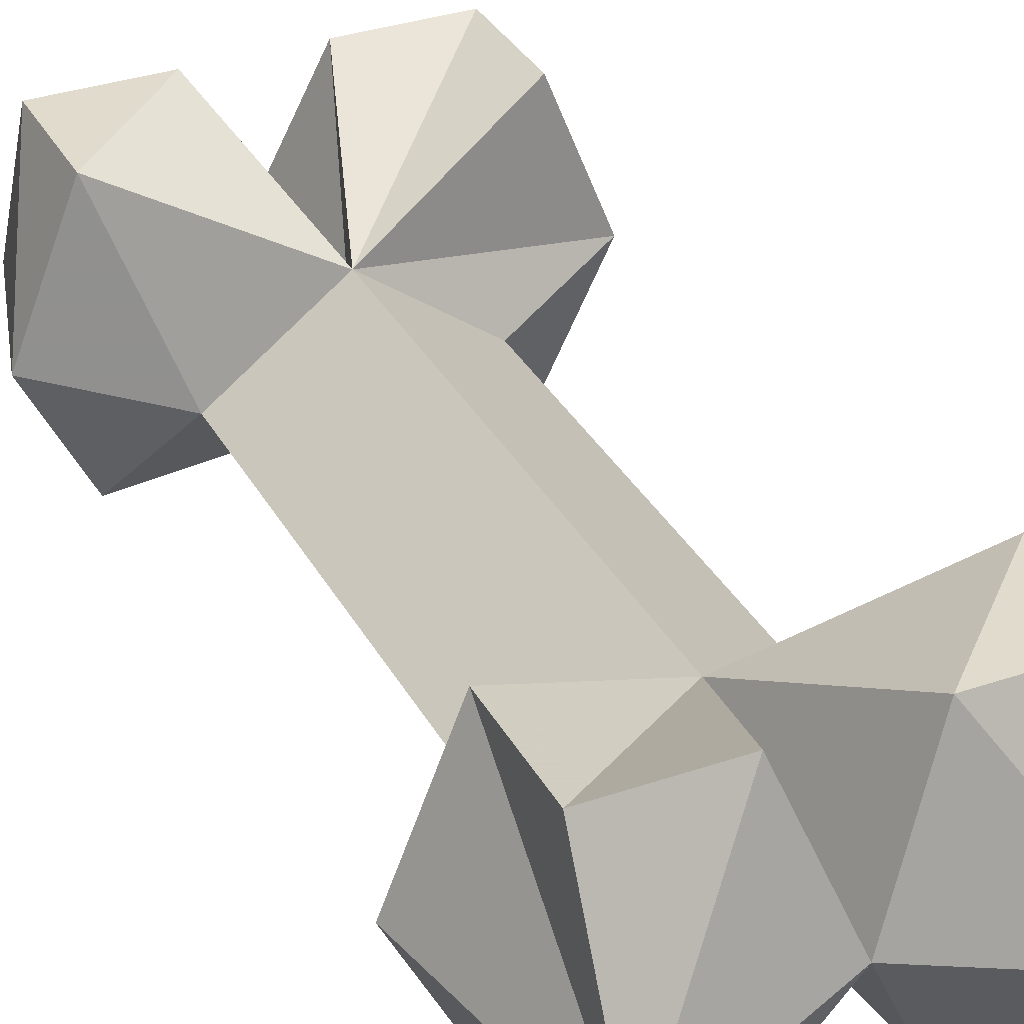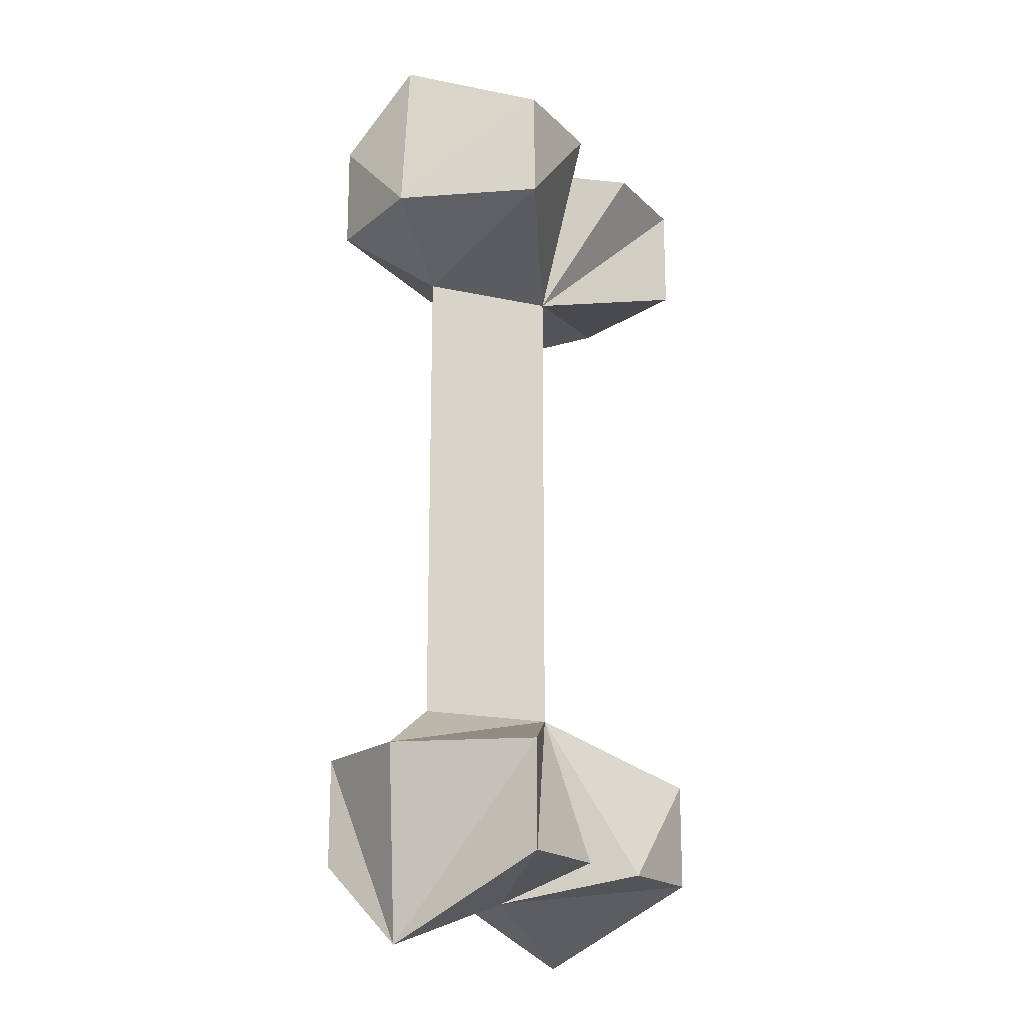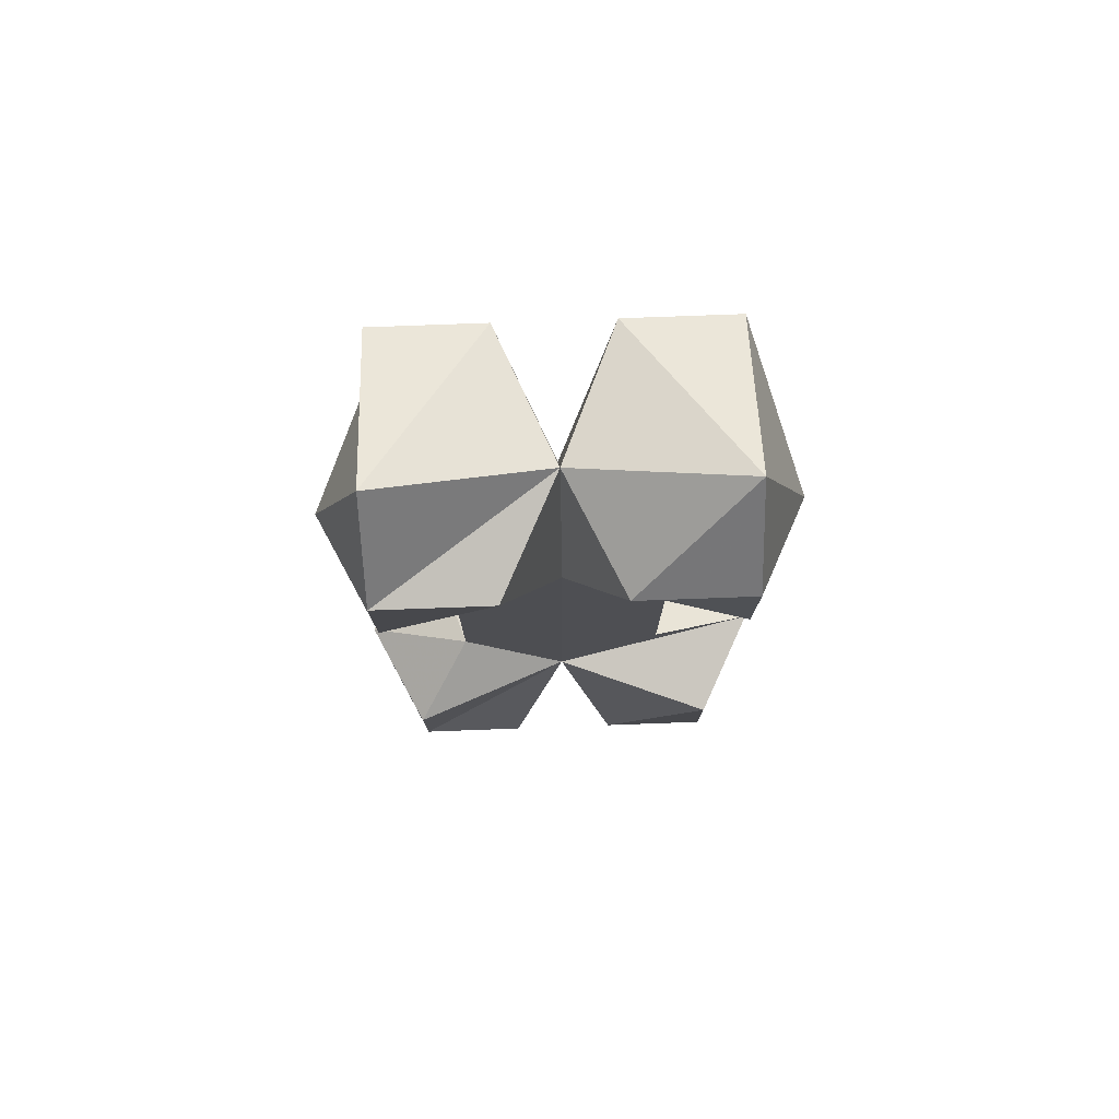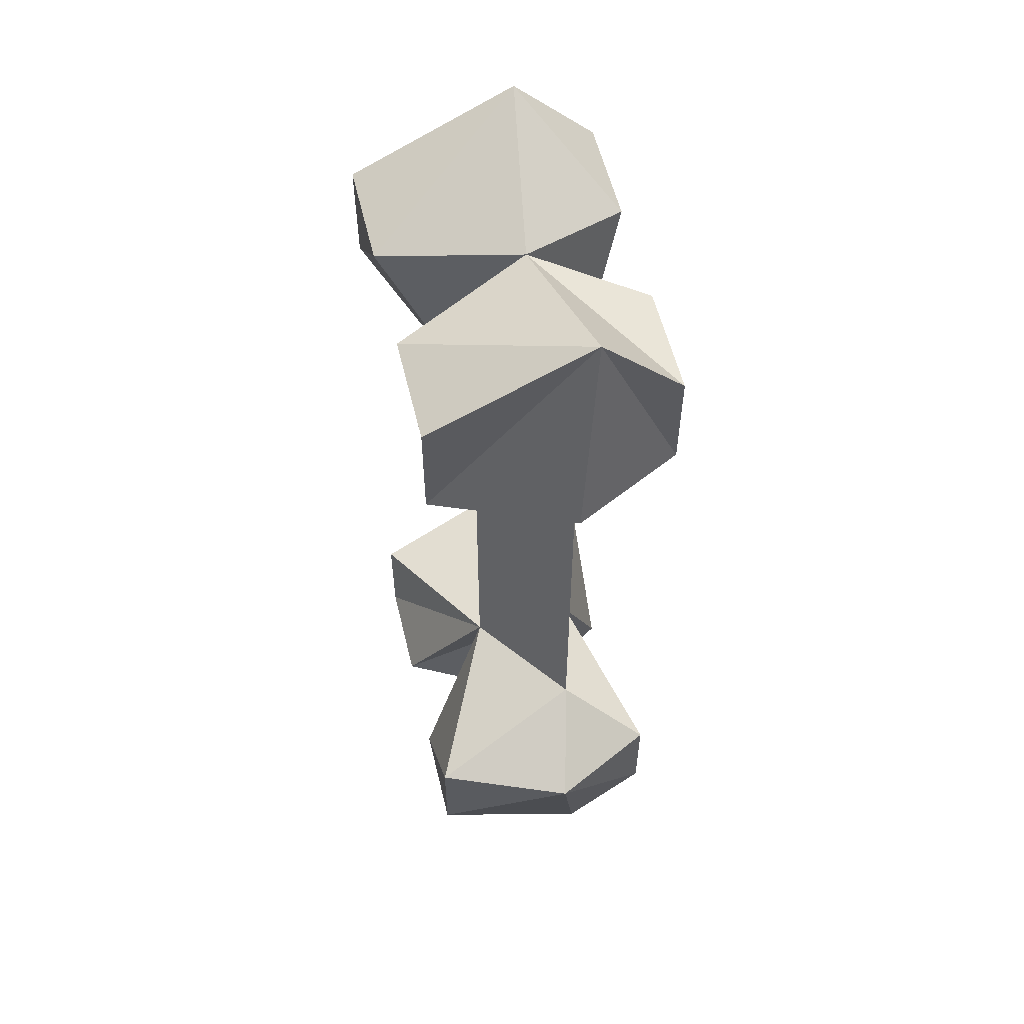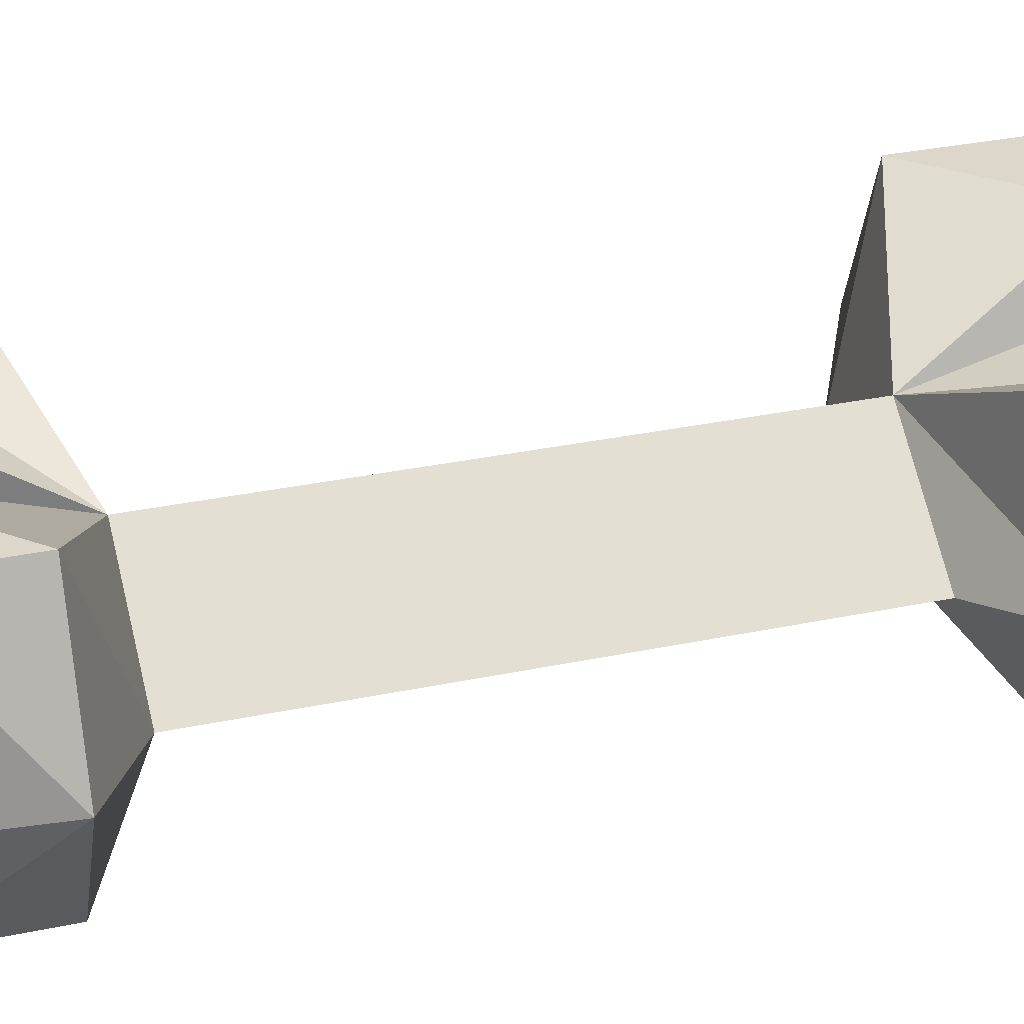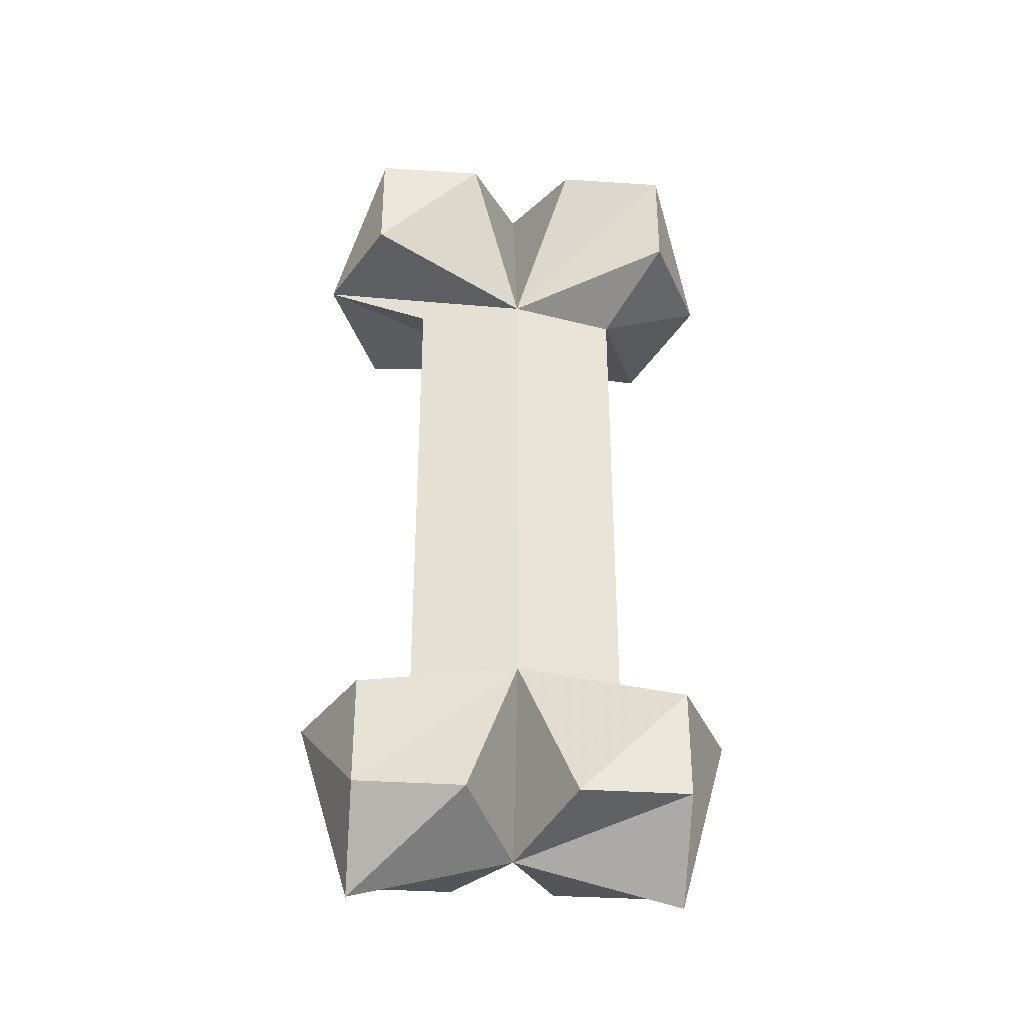
<metadata>
{"format":"obj","ext":"obj","renderer":"f3d","projection":"perspective","resolution":1024,"background":"white","views":[{"elev":33.8,"azim":-25.0,"up":"+Y"},{"elev":-18.4,"azim":120.0,"up":"+Z"},{"elev":78.2,"azim":-2.1,"up":"+Z"},{"elev":56.8,"azim":-103.5,"up":"+Z"},{"elev":30.8,"azim":-107.0,"up":"+Y"},{"elev":-35.5,"azim":-5.0,"up":"+Z"}]}
</metadata>
<code>
v -0.03125 -0.04688 -0.07031
v 0 -0.02344 -0.07031
v -0.04688 0 -0.08594
v -0.0625 -0.03906 -0.08594
v -0.04688 -0.07031 -0.08594
v 0 -0.05469 -0.07031
v 0 -0.05469 0.07031
v -0.03125 -0.04688 0.07031
v 0 -0.02344 0.07031
v 0.03125 -0.04688 -0.07031
v 0.0625 -0.03906 -0.08594
v 0.04688 0 -0.08594
v 0.04688 0 -0.1172
v 0.01562 0 -0.1172
v 0 -0.03906 -0.125
v -0.01562 0 -0.1172
v -0.04688 0 -0.1172
v -0.04688 -0.04688 -0.1406
v -0.04688 -0.07031 -0.1172
v -0.01562 -0.07031 -0.1172
v 0.01562 -0.07031 -0.1172
v 0.04688 -0.07031 -0.08594
v 0.03125 -0.04688 0.07031
v 0.04688 -0.07031 0.08594
v 0.04688 -0.07031 0.1172
v 0.01562 -0.07031 0.1172
v 0 -0.03906 0.125
v -0.01562 0 0.1172
v -0.01562 -0.07031 0.1172
v -0.04688 -0.07031 0.08594
v -0.0625 -0.03906 0.08594
v -0.04688 0 0.08594
v -0.04688 0 0.1172
v -0.04688 -0.04688 0.1406
v -0.04688 -0.07031 0.1172
v 0.04688 -0.04688 -0.1406
v 0.04688 -0.07031 -0.1172
v 0.04688 0 0.08594
v 0.0625 -0.03906 0.08594
v 0.01562 0 0.1172
v 0.04688 0 0.1172
v 0.04688 -0.04688 0.1406
f 1 2 3
f 1 3 4
f 1 4 5
f 1 5 6
f 1 6 7
f 1 7 8
f 1 8 2
f 2 8 9
f 2 9 10
f 2 10 11
f 2 11 12
f 2 12 13
f 2 13 14
f 2 14 6
f 2 6 15
f 2 15 16
f 2 16 3
f 3 16 17
f 3 17 4
f 4 17 18
f 4 18 19
f 4 19 5
f 5 19 6
f 6 19 20
f 6 20 15
f 6 15 21
f 6 21 22
f 6 22 11
f 6 11 10
f 6 10 23
f 6 23 7
f 7 23 24
f 7 24 25
f 7 25 26
f 7 26 27
f 7 27 9
f 7 9 28
f 7 28 27
f 7 27 29
f 7 29 30
f 7 30 31
f 7 31 8
f 8 31 9
f 9 31 32
f 9 32 33
f 9 33 28
f 28 33 34
f 28 34 27
f 27 34 35
f 27 35 29
f 29 35 30
f 30 35 34
f 30 34 31
f 31 34 32
f 32 34 33
f 15 18 17
f 15 17 16
f 15 14 13
f 15 13 36
f 15 36 37
f 15 37 21
f 21 37 22
f 22 37 36
f 22 36 11
f 11 36 12
f 12 36 13
f 6 14 15
f 20 19 18
f 20 18 15
f 38 39 23
f 38 23 9
f 38 9 40
f 38 40 41
f 38 41 39
f 39 41 42
f 39 42 25
f 39 25 24
f 39 24 23
f 42 41 40
f 42 40 27
f 42 27 26
f 42 26 25
f 27 40 9
f 9 23 10

</code>
